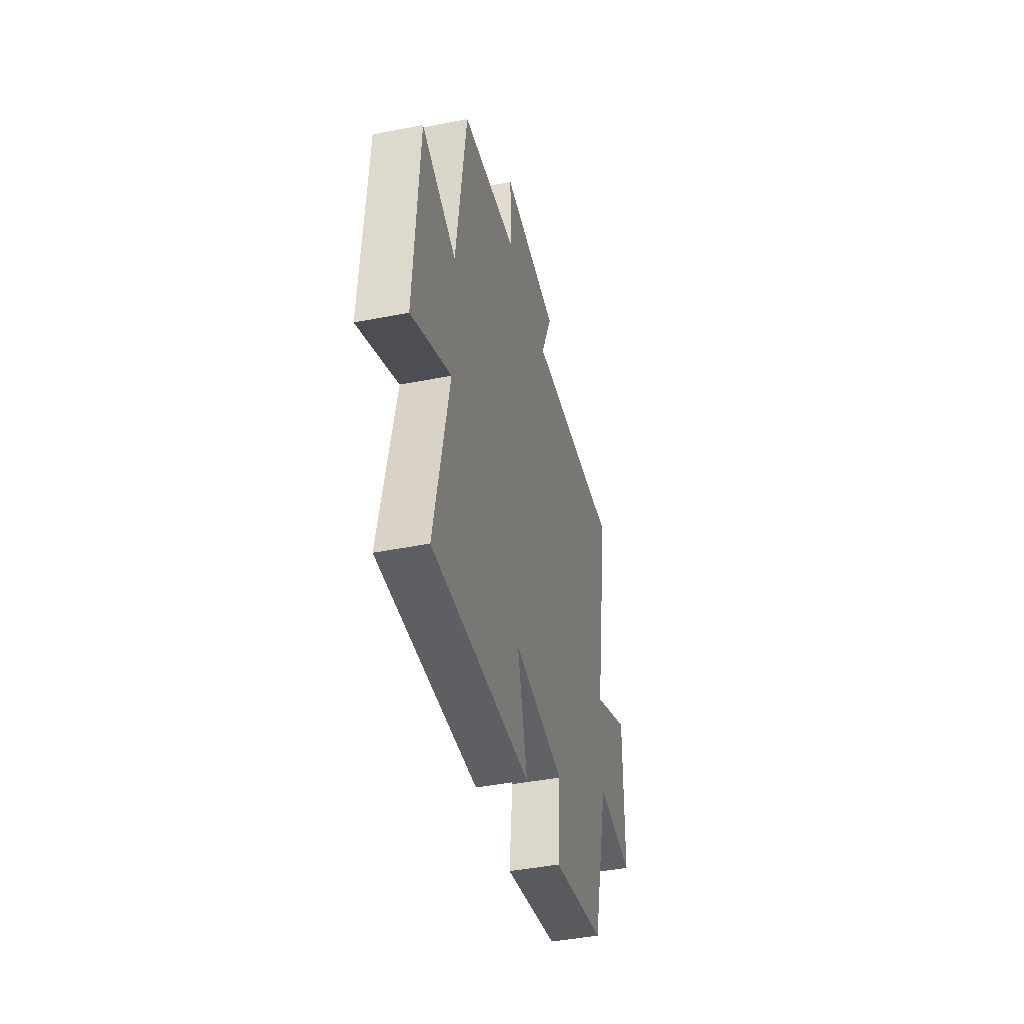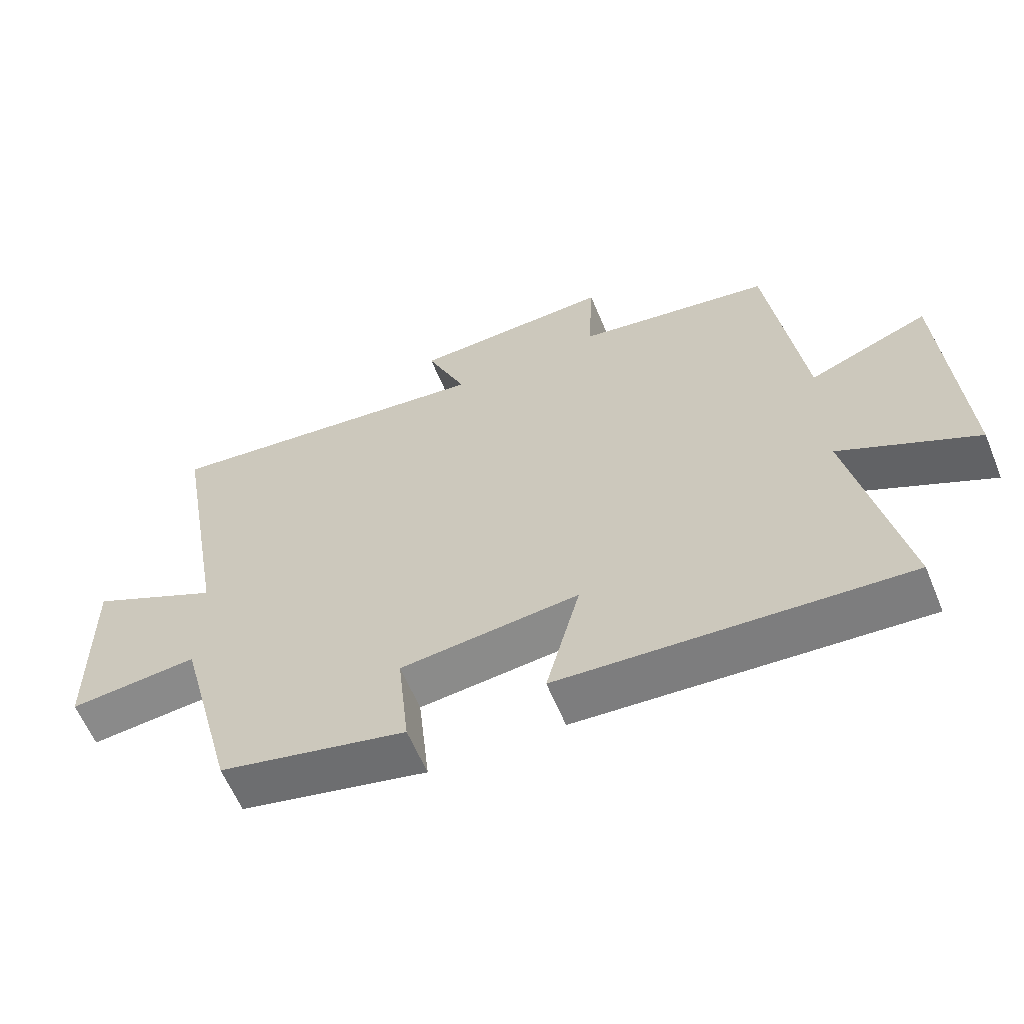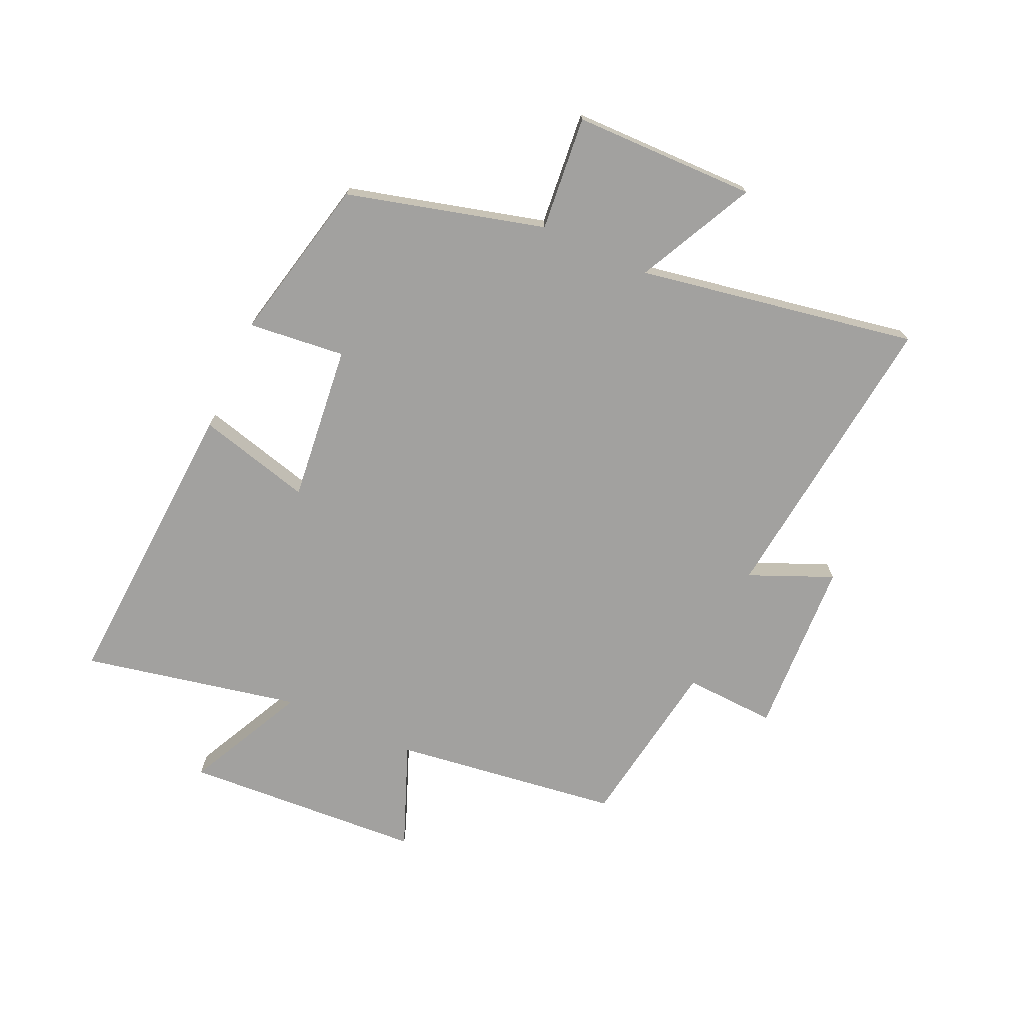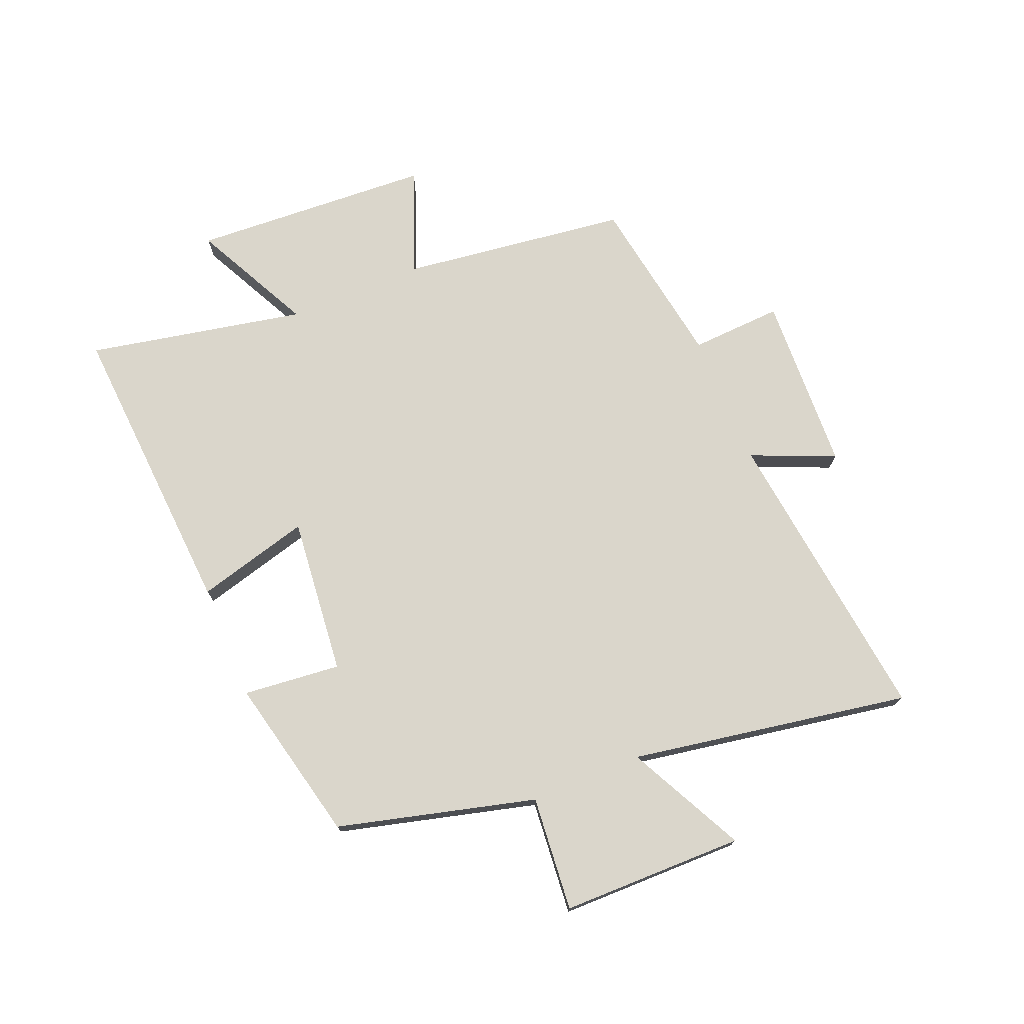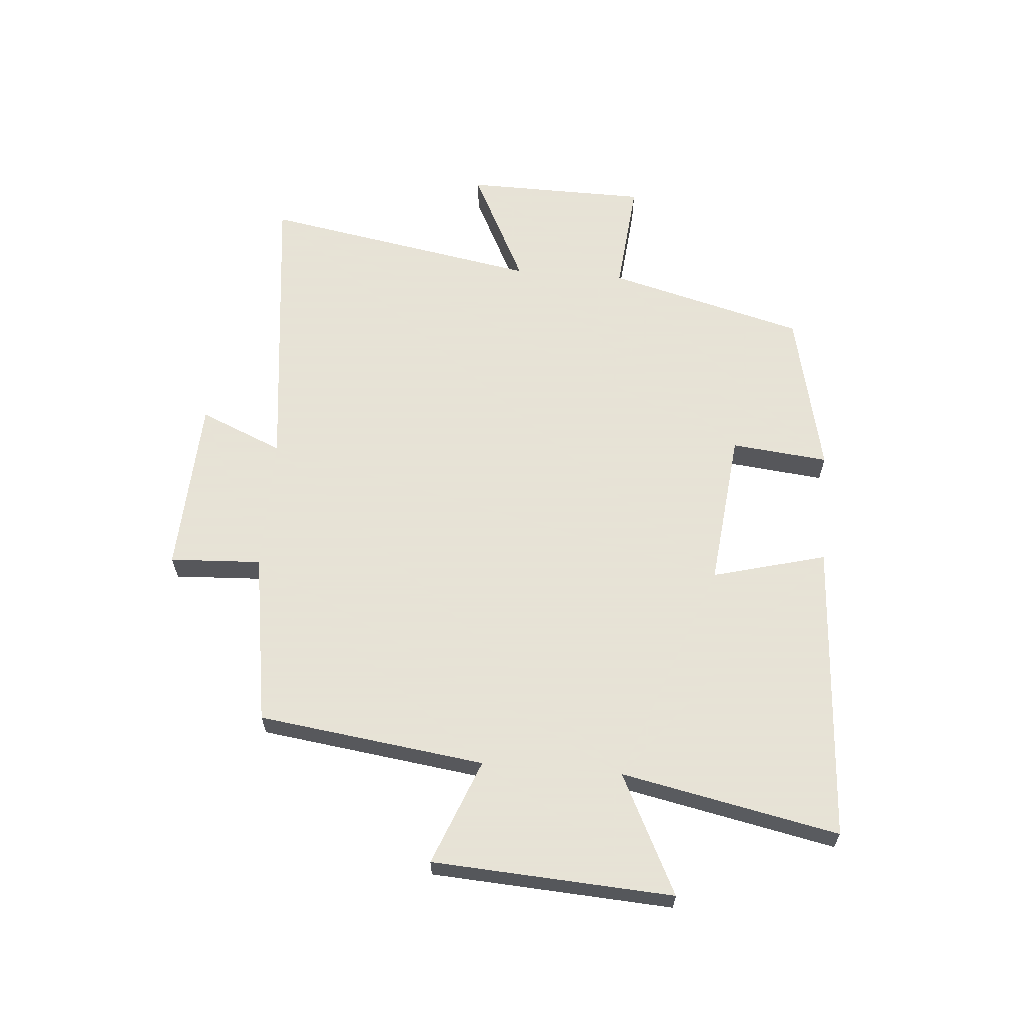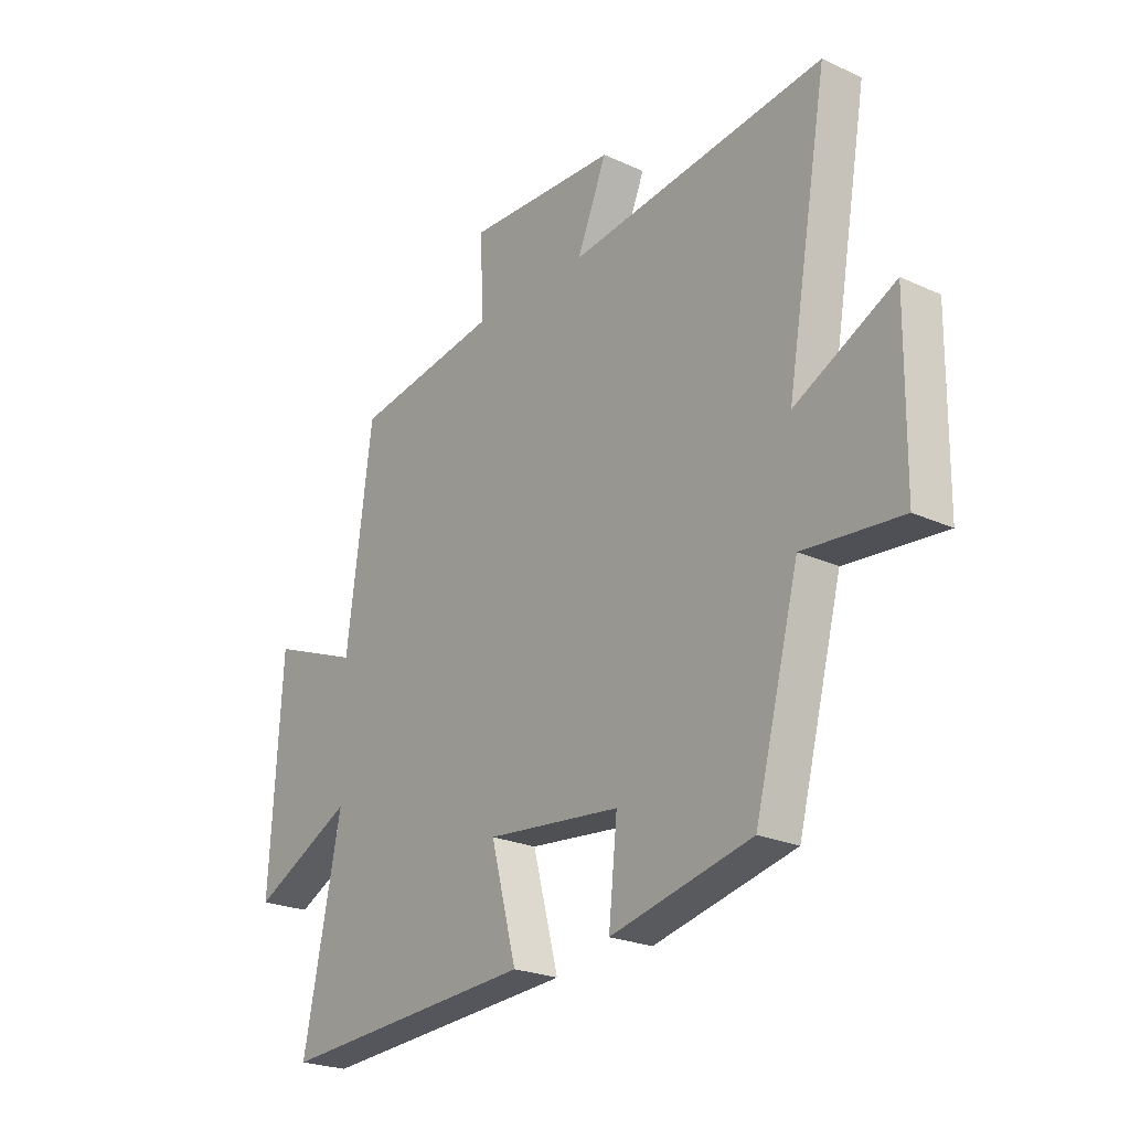
<metadata>
{"format":"obj","ext":"obj","renderer":"f3d","projection":"perspective","resolution":1024,"background":"white","views":[{"elev":-43.8,"azim":103.1,"up":"+Z"},{"elev":-61.0,"azim":22.4,"up":"+Z"},{"elev":-72.2,"azim":-114.3,"up":"+Y"},{"elev":73.9,"azim":-112.6,"up":"+Y"},{"elev":62.8,"azim":94.7,"up":"+Y"},{"elev":-23.5,"azim":-127.6,"up":"+Z"}]}
</metadata>
<code>
v -0.583 0.07 0.559
v -0.075 0.07 0.5
v -0.135 0.07 0.641
v 0.165 0.07 0.655
v 0.157 0.07 0.5
v 0.449 0.07 0.454
v 0.5 0.07 0.071
v 0.678 0.07 0.141
v 0.702 0.07 -0.265
v 0.5 0.07 -0.165
v 0.575 0.07 -0.532
v 0.065 0.07 -0.5
v 0.116 0.07 -0.308
v -0.15 0.07 -0.336
v -0.133 0.07 -0.5
v -0.412 0.07 -0.437
v -0.5 0.07 -0.104
v -0.693 0.07 -0.122
v -0.697 0.07 0.186
v -0.5 0.07 0.088
v -0.583 0 0.559
v -0.075 0 0.5
v -0.135 0 0.641
v 0.165 0 0.655
v 0.157 0 0.5
v 0.449 0 0.454
v 0.5 0 0.071
v 0.678 0 0.141
v 0.702 0 -0.265
v 0.5 0 -0.165
v 0.575 0 -0.532
v 0.065 0 -0.5
v 0.116 0 -0.308
v -0.15 0 -0.336
v -0.133 0 -0.5
v -0.412 0 -0.437
v -0.5 0 -0.104
v -0.693 0 -0.122
v -0.697 0 0.186
v -0.5 0 0.088
f 17 18 19 20
f 15 16 17 20
f 14 15 20 1
f 13 14 1 2
f 10 11 12 13
f 10 13 2
f 7 8 9 10
f 5 6 7 10
f 5 10 2 3
f 3 4 5
f 40 39 38 37
f 40 37 36 35
f 21 40 35 34
f 22 21 34 33
f 33 32 31 30
f 22 33 30
f 30 29 28 27
f 30 27 26 25
f 23 22 30 25
f 25 24 23
f 1 21 22 2
f 2 22 23 3
f 3 23 24 4
f 4 24 25 5
f 5 25 26 6
f 6 26 27 7
f 7 27 28 8
f 8 28 29 9
f 9 29 30 10
f 10 30 31 11
f 11 31 32 12
f 12 32 33 13
f 13 33 34 14
f 14 34 35 15
f 15 35 36 16
f 16 36 37 17
f 17 37 38 18
f 18 38 39 19
f 19 39 40 20
f 20 40 21 1

</code>
